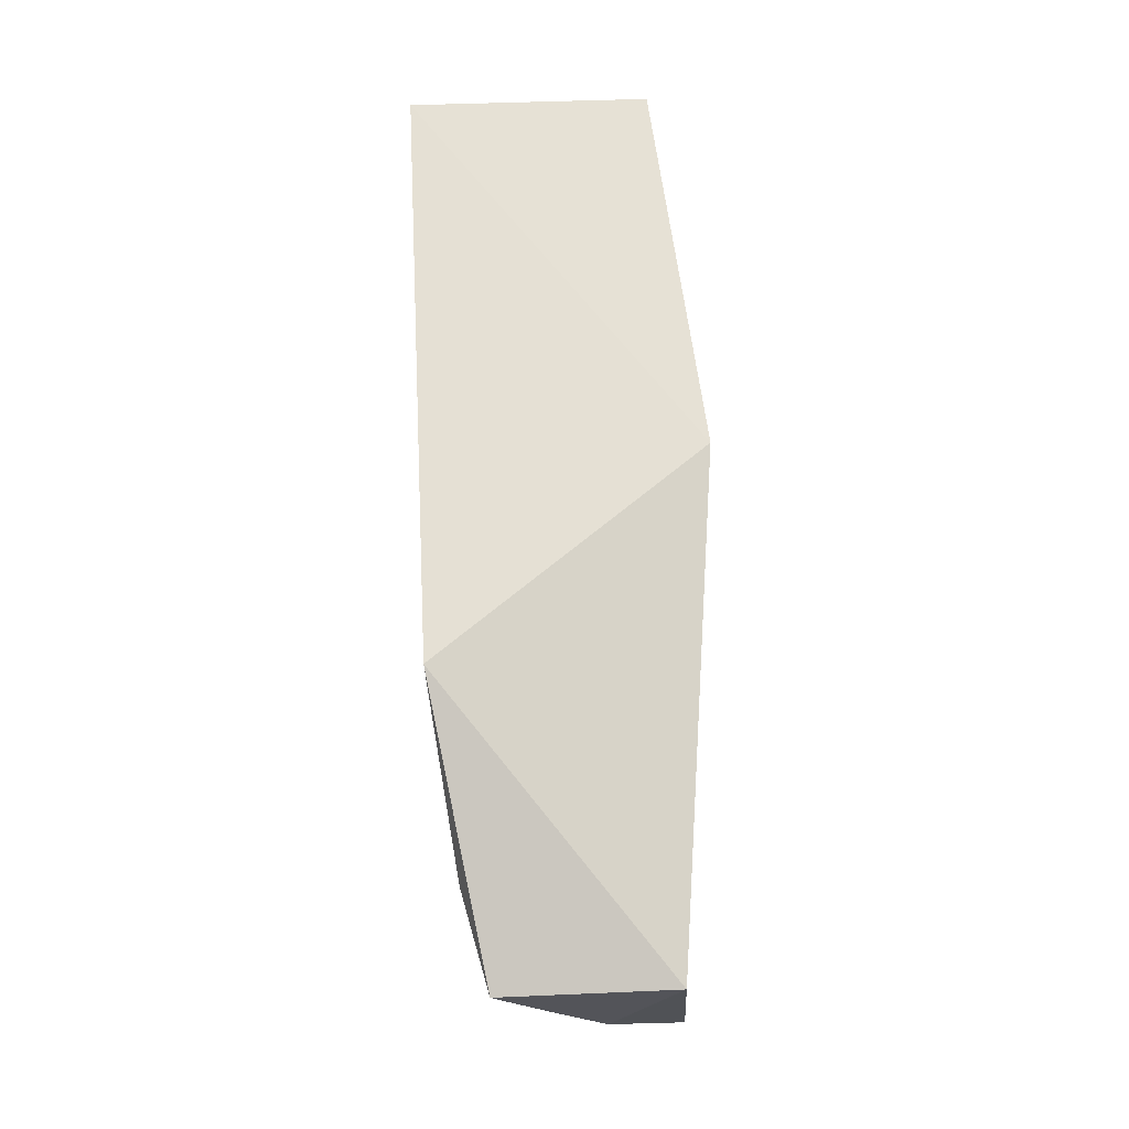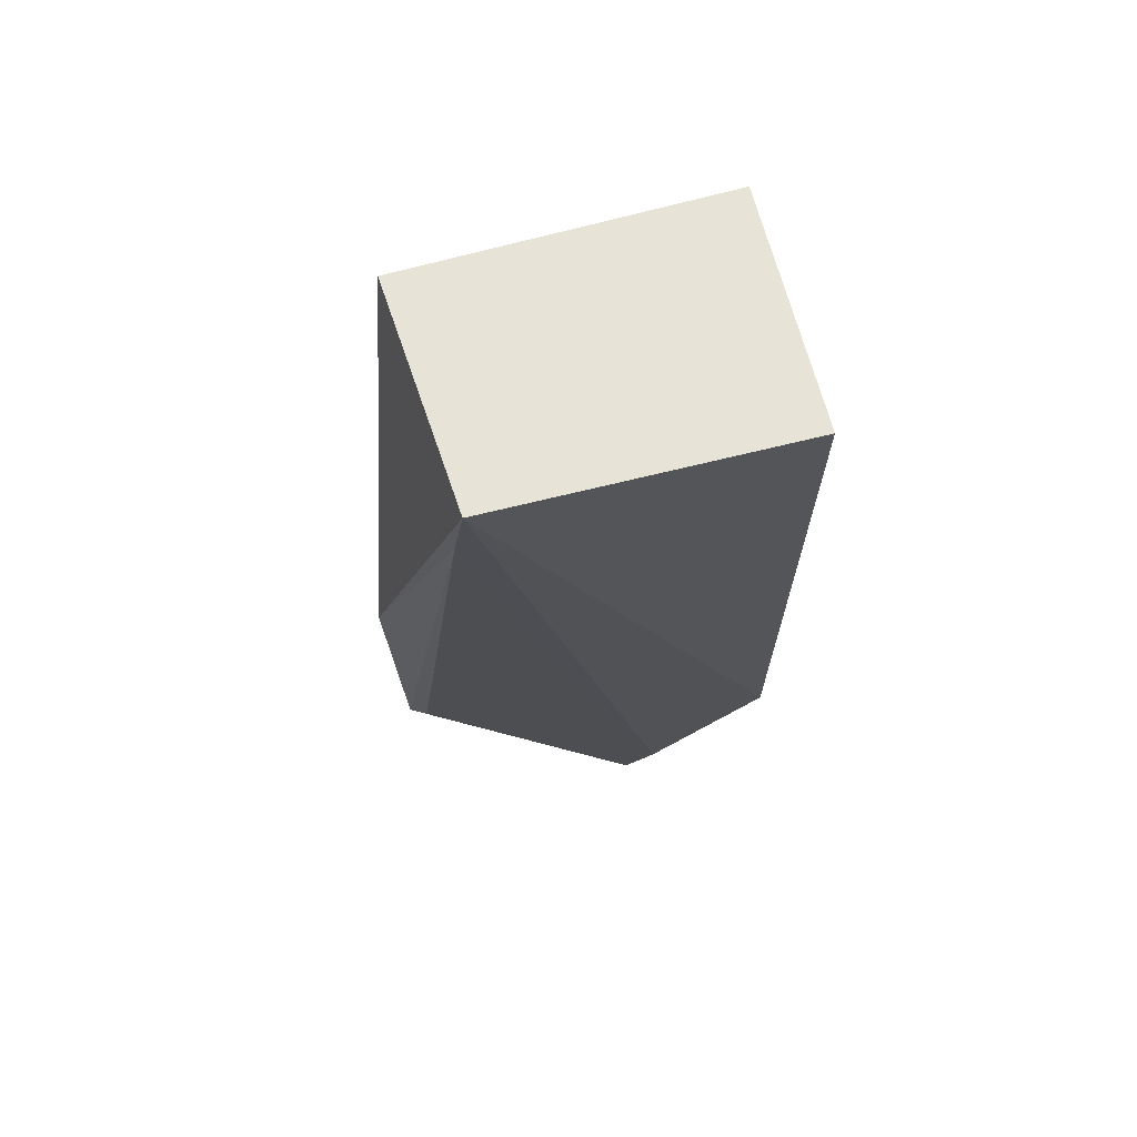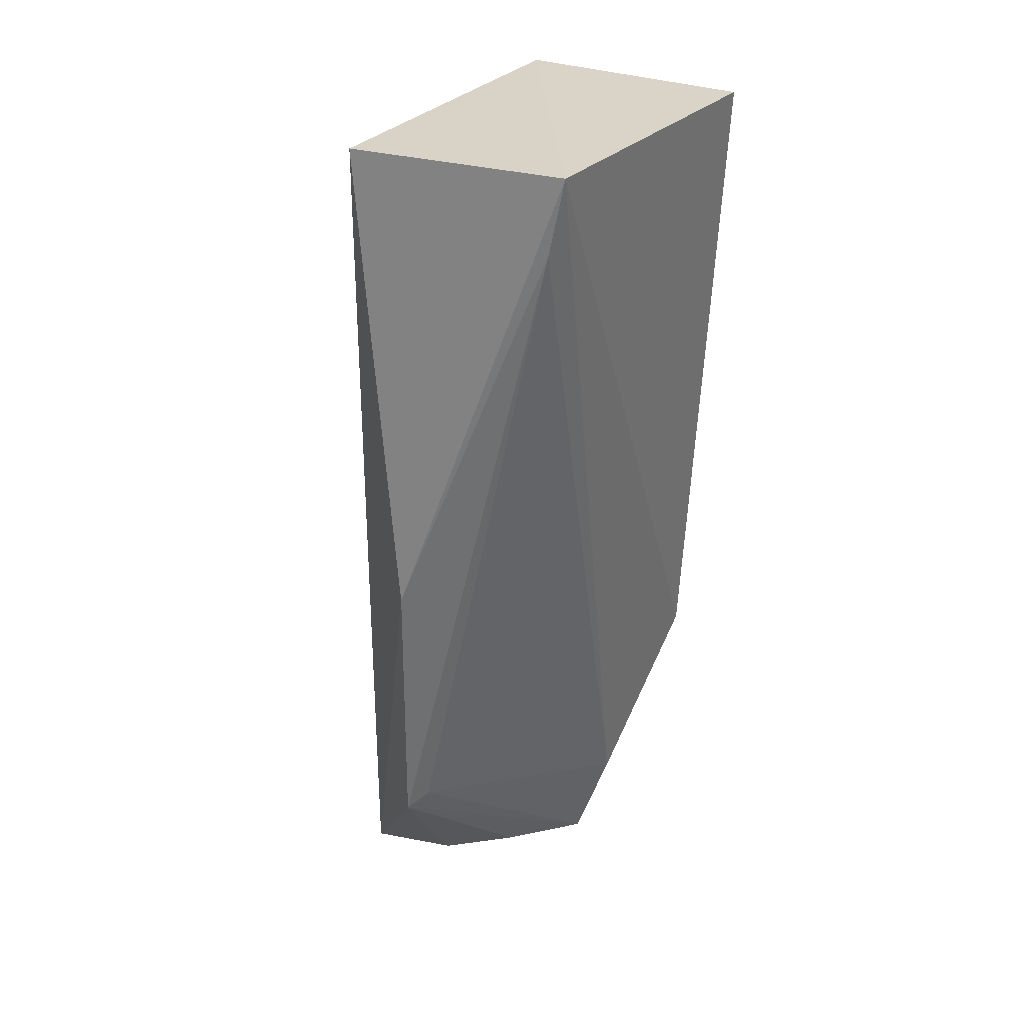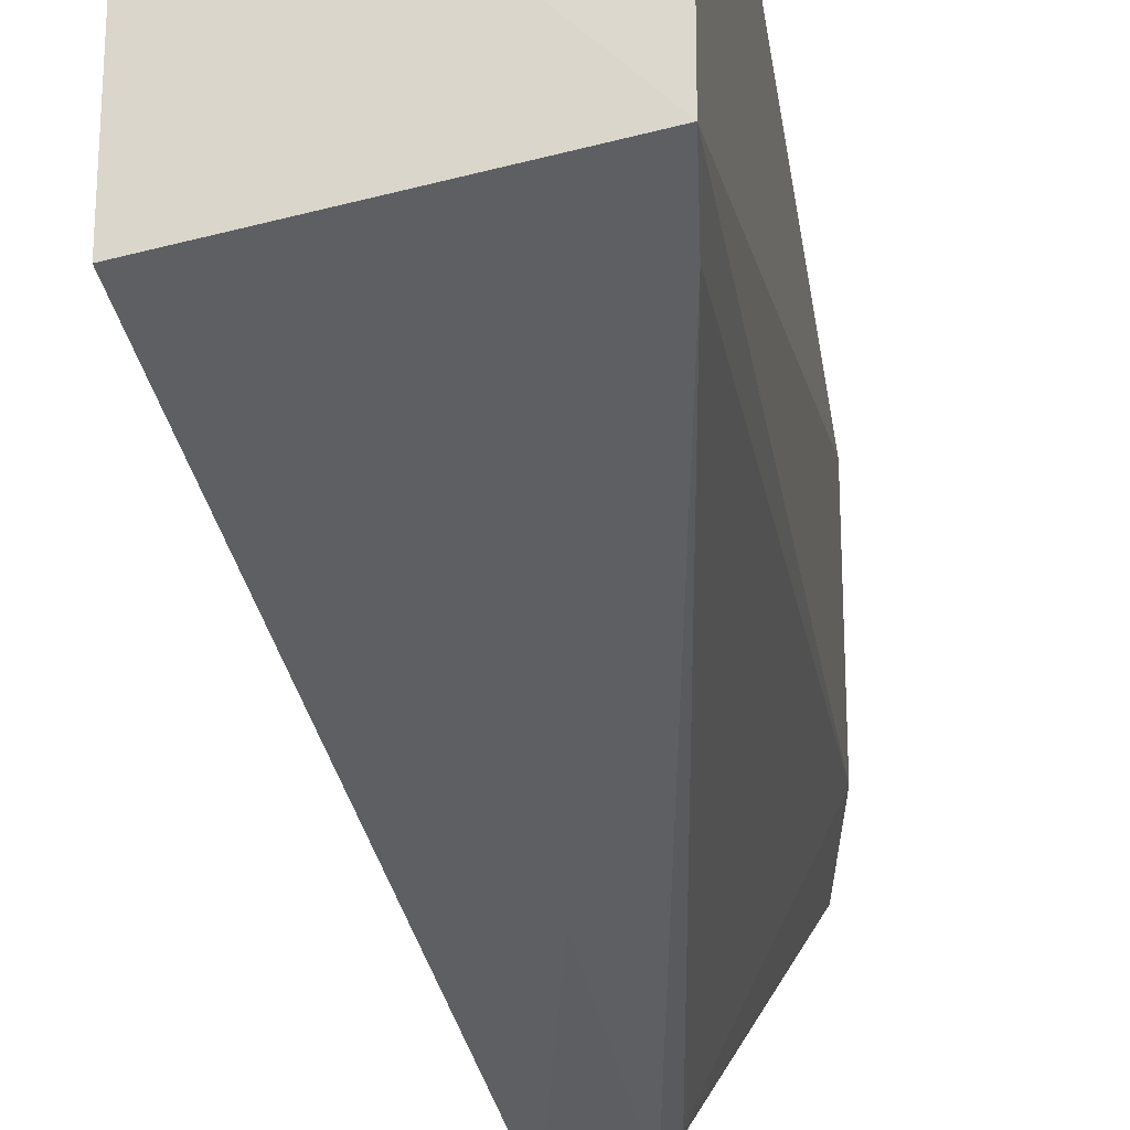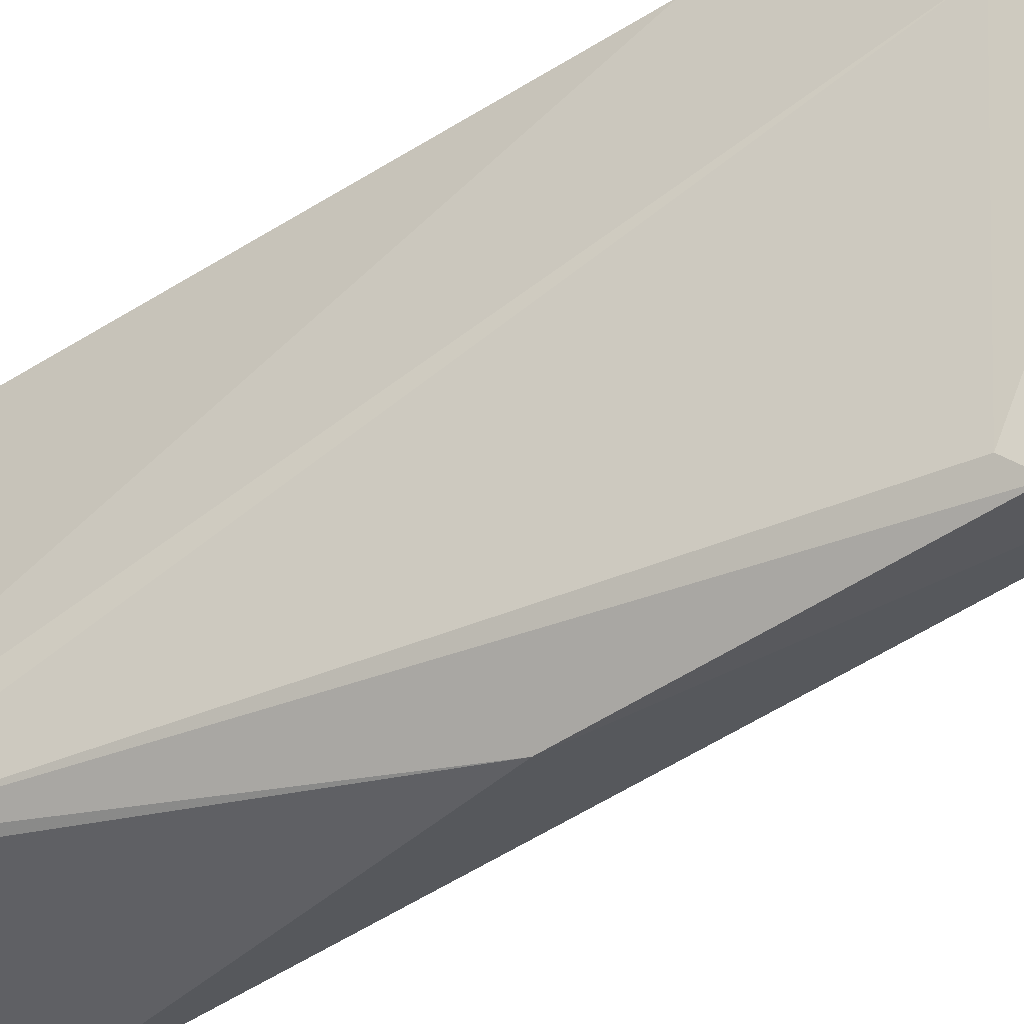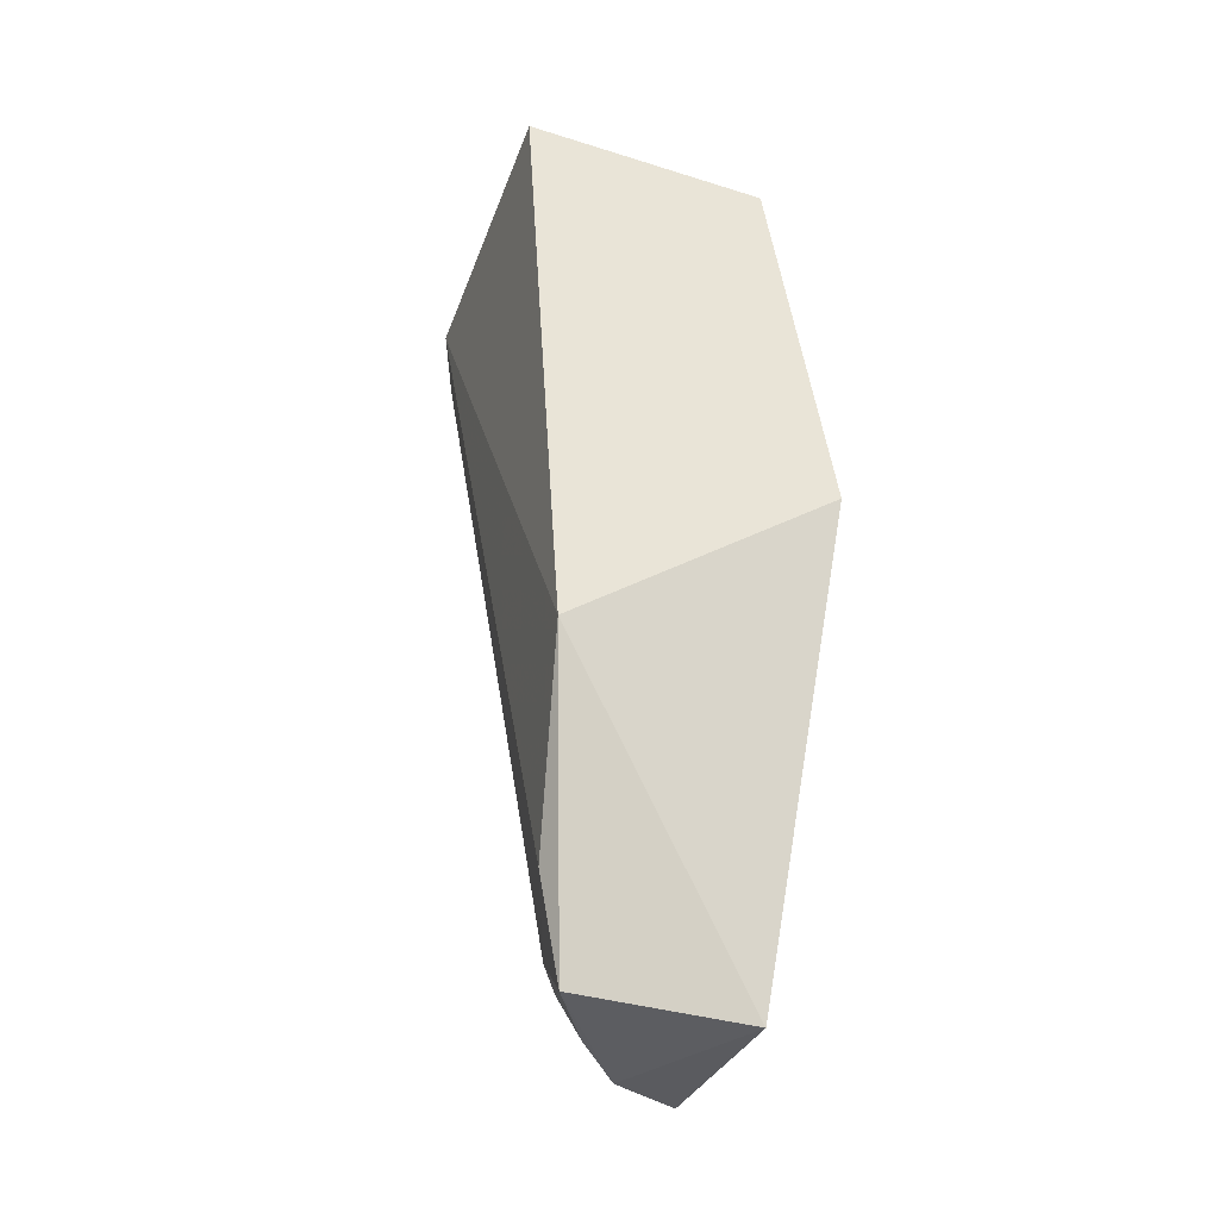
<metadata>
{"format":"obj","ext":"obj","renderer":"f3d","projection":"perspective","resolution":1024,"background":"white","views":[{"elev":-29.2,"azim":-175.8,"up":"+Z"},{"elev":65.0,"azim":75.2,"up":"+Z"},{"elev":31.5,"azim":35.9,"up":"+Z"},{"elev":-33.7,"azim":11.8,"up":"+Y"},{"elev":-49.6,"azim":127.3,"up":"+Y"},{"elev":-42.4,"azim":159.9,"up":"+Z"}]}
</metadata>
<code>
v 0.04935 0.05731 0.05912
v 0.0492 0.03863 0.05912
v 0.04377 0.04982 0.0007239
v 0.03291 0.04986 0.000938
v 0.03367 0.05779 0.05817
v 0.039 0.03485 0.01044
v 0.04694 0.05798 0.01736
v 0.04007 0.0359 0.01163
v 0.03321 0.03839 0.002465
v 0.04544 0.05124 0.006685
v 0.03046 0.05866 0.03081
v 0.0484 0.03818 0.05433
v 0.03771 0.04097 0.001684
v 0.03394 0.03775 0.05788
v 0.04083 0.04485 0.001352
v 0.03982 0.03401 0.0292
f 5 2 1
f 7 1 2
f 7 3 4
f 8 6 3
f 10 7 2
f 10 3 7
f 10 8 3
f 11 5 1
f 11 1 7
f 11 7 4
f 11 4 9
f 12 6 8
f 12 10 2
f 12 8 10
f 13 9 4
f 13 4 3
f 13 6 9
f 14 2 5
f 14 11 9
f 14 5 11
f 15 13 3
f 15 3 6
f 15 6 13
f 16 14 9
f 16 9 6
f 16 6 12
f 16 12 2
f 16 2 14

</code>
